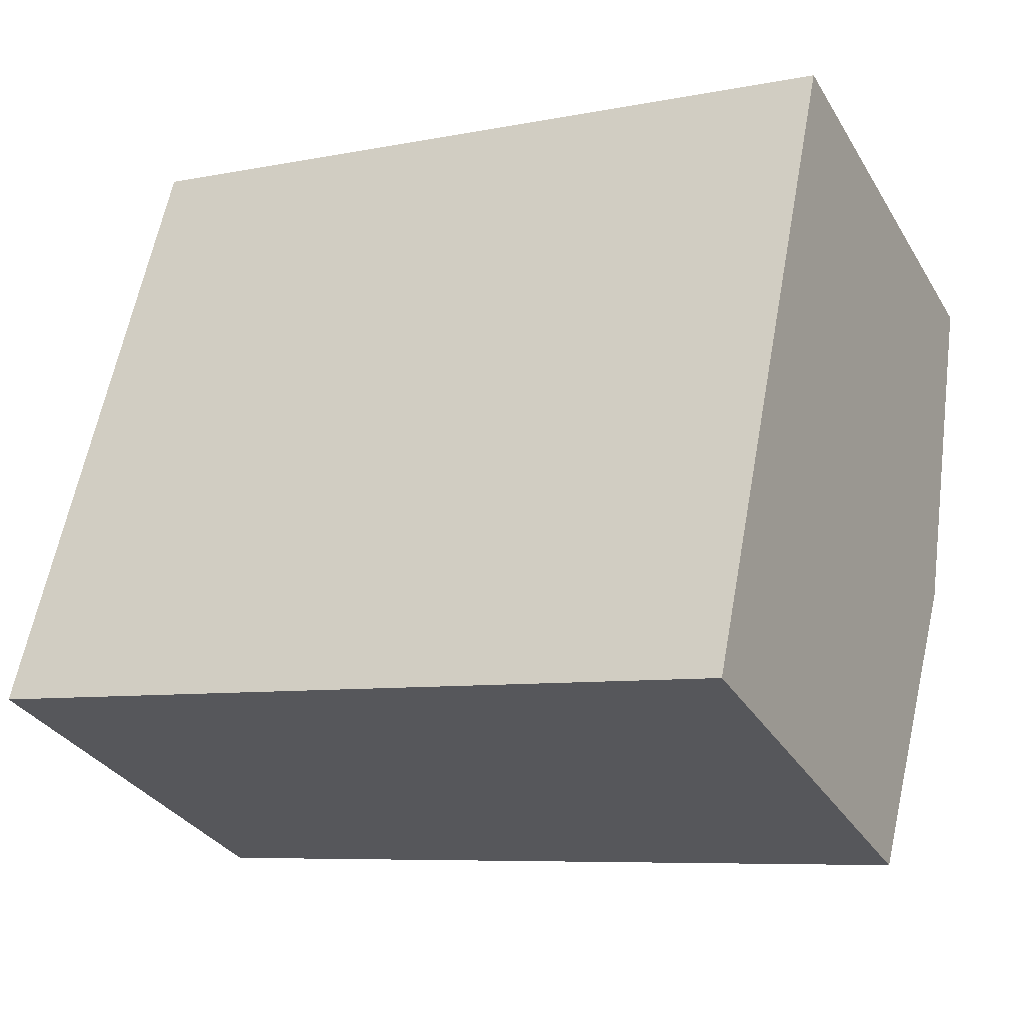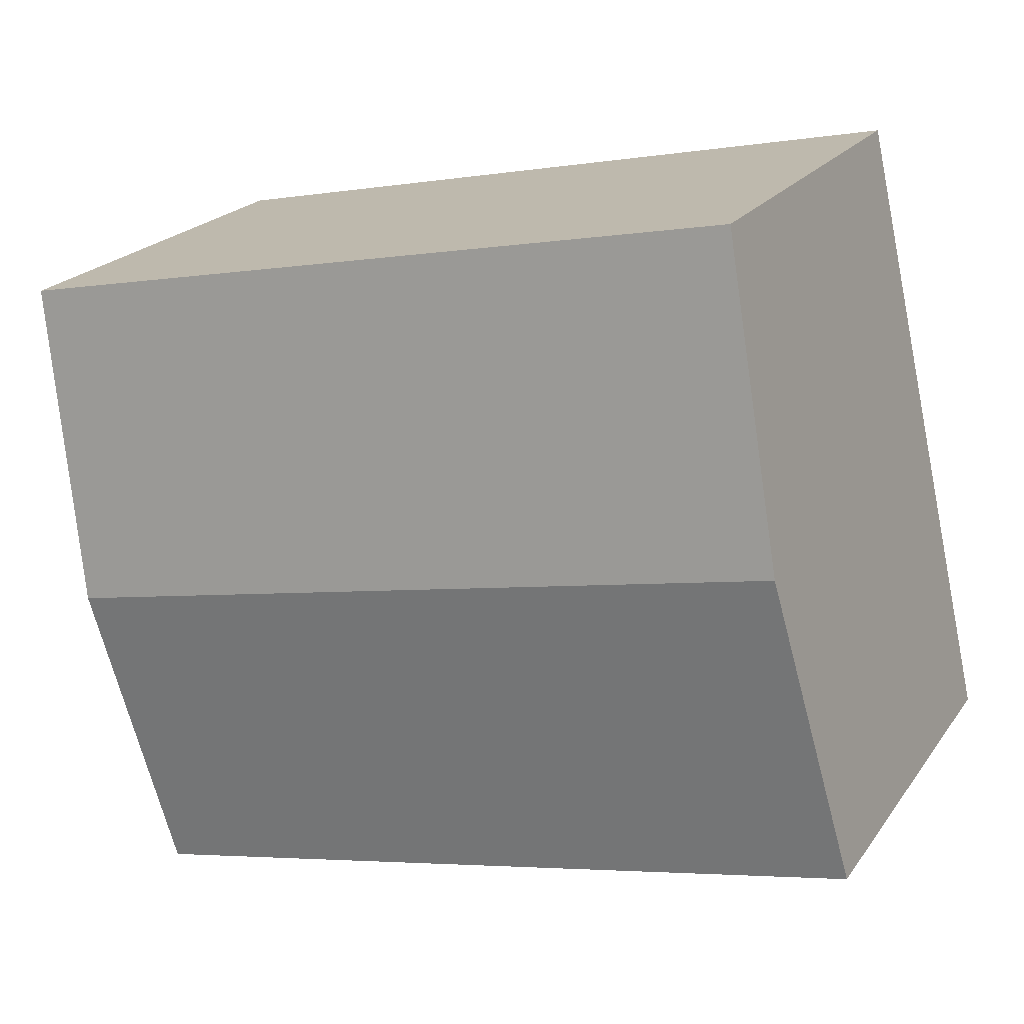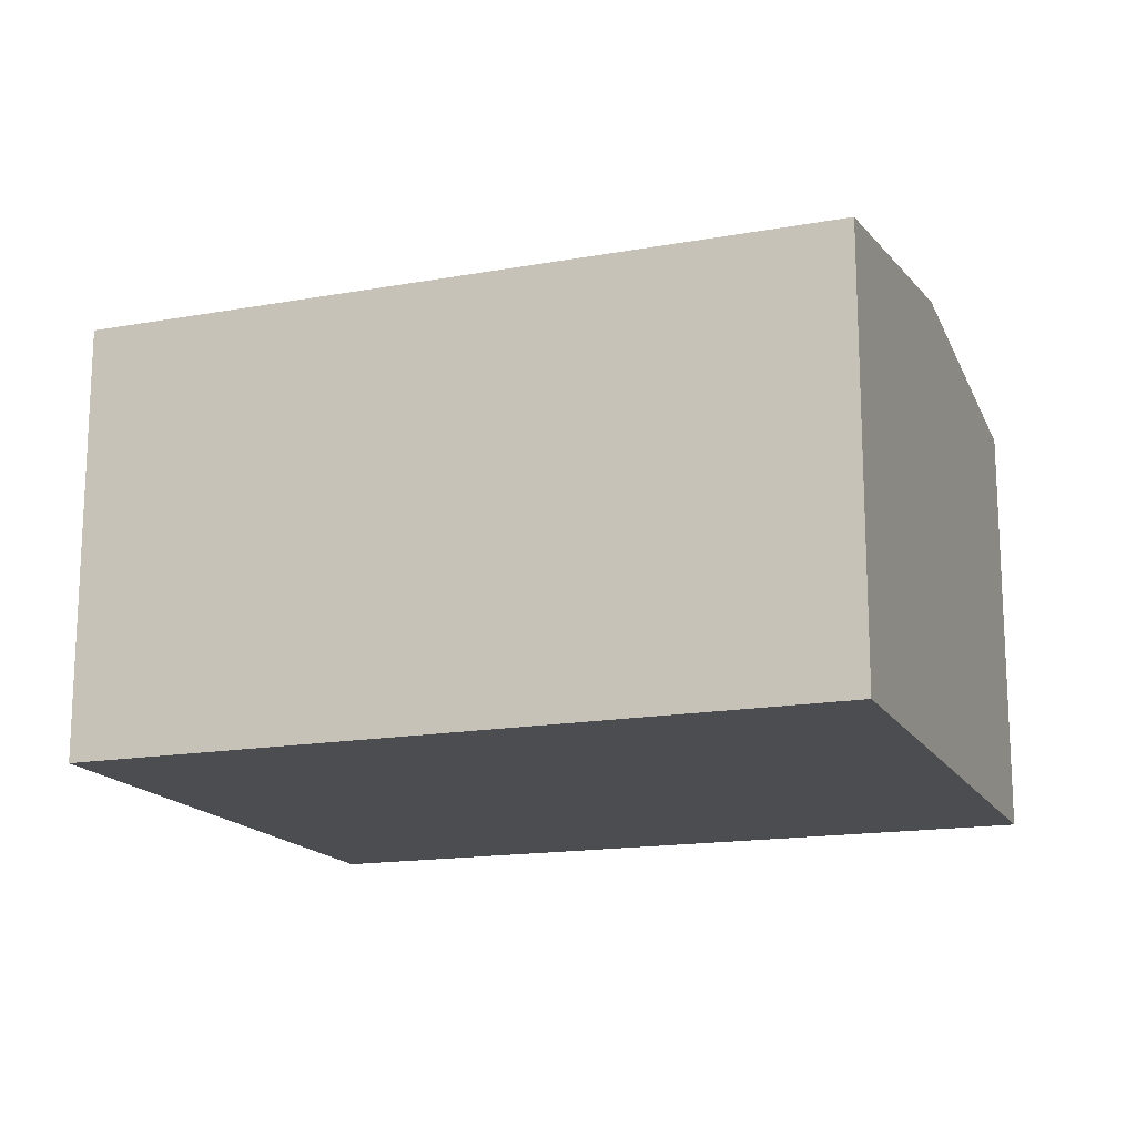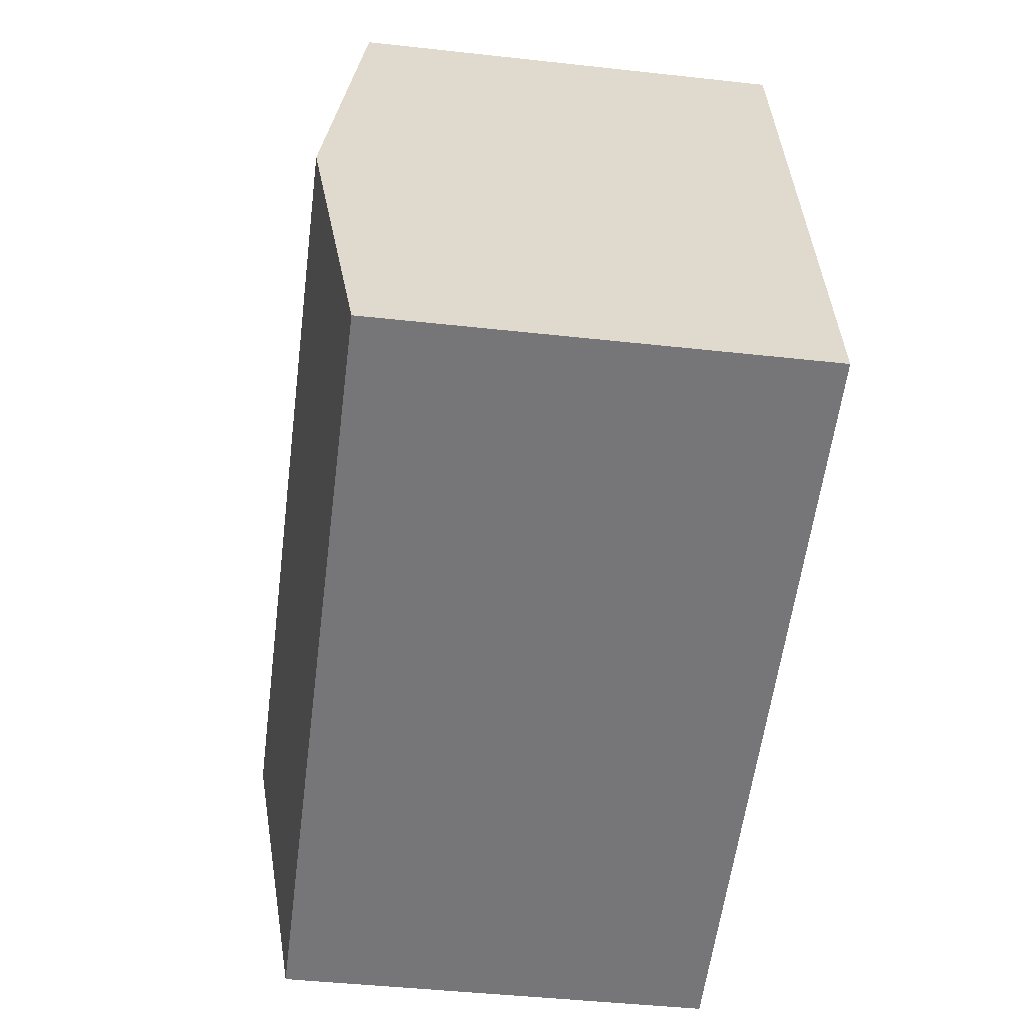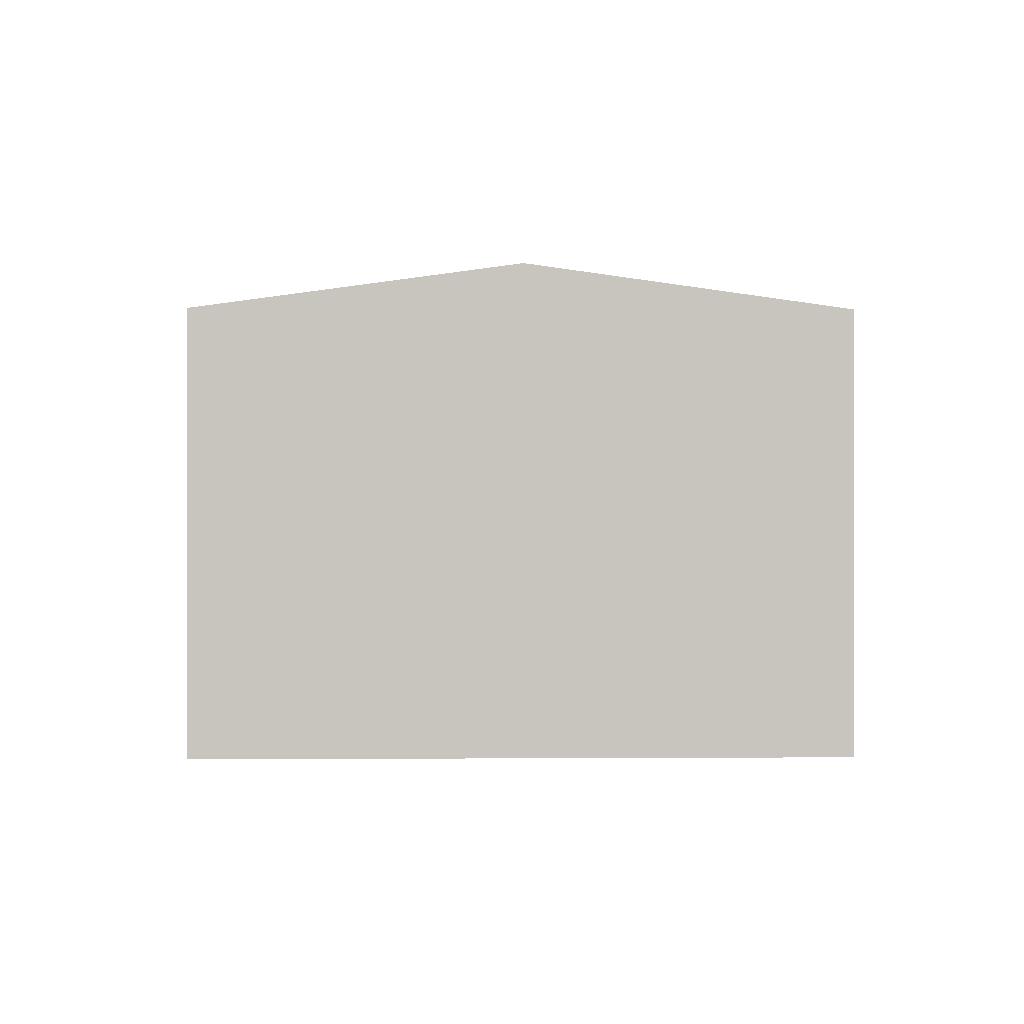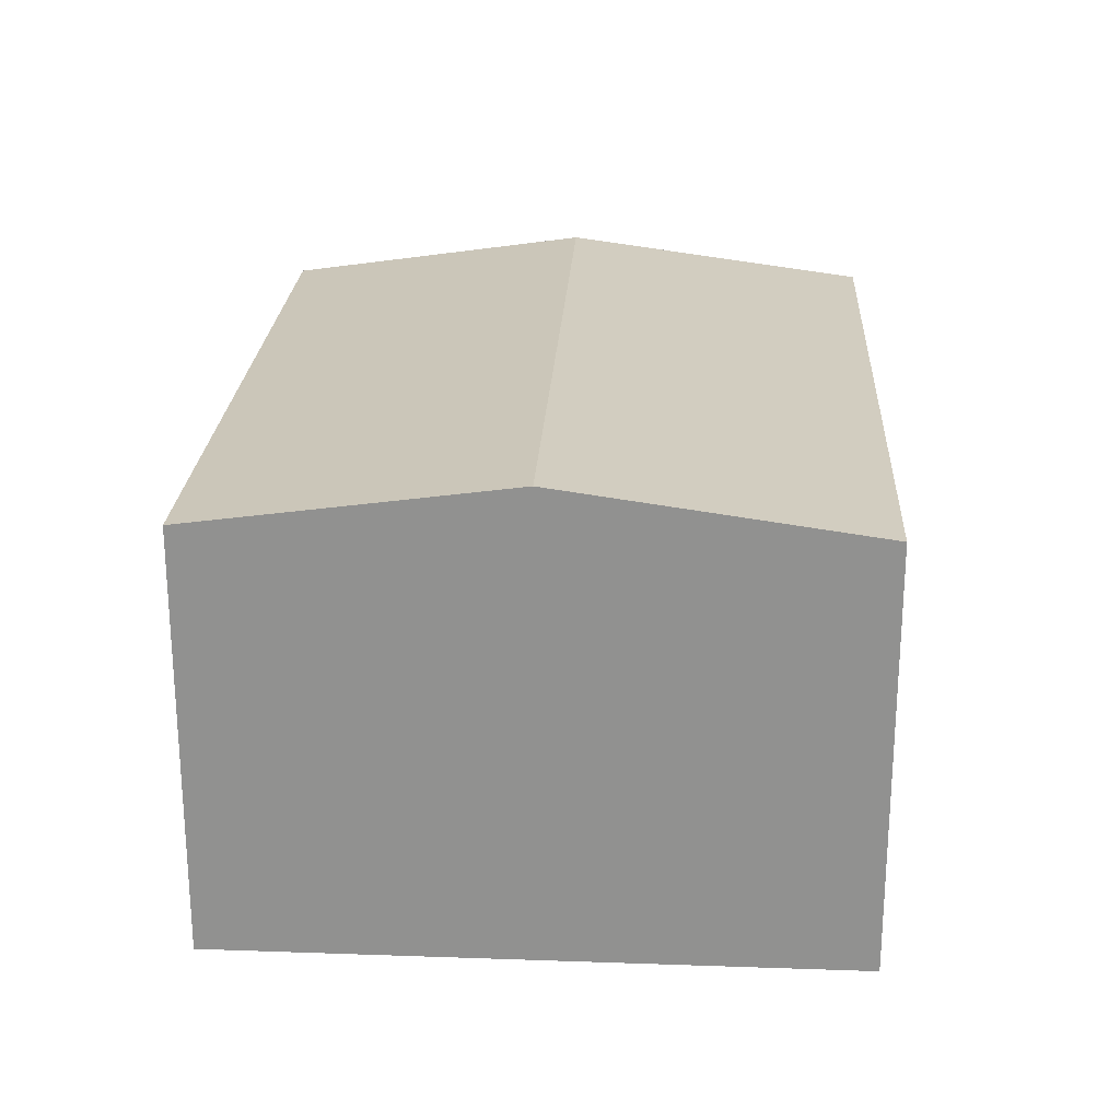
<metadata>
{"format":"obj","ext":"obj","renderer":"f3d","projection":"perspective","resolution":1024,"background":"white","views":[{"elev":-32.4,"azim":26.6,"up":"+Z"},{"elev":21.3,"azim":-154.5,"up":"+Z"},{"elev":-16.0,"azim":32.1,"up":"+Y"},{"elev":-45.1,"azim":-97.3,"up":"+Z"},{"elev":-0.2,"azim":99.9,"up":"+Y"},{"elev":23.6,"azim":104.9,"up":"+Y"}]}
</metadata>
<code>
v  16.44 9.478 3.059
v  2.788 8.613 12.38
v  17.72 8.601 9.341
v  1.398 9.478 6.205
v  0 8.608 5.271e-16
v  15.16 8.608 -3.173
v  15.16 1.943e-16 -3.173
v  0 0 0
v  1.398 -3.799e-16 6.205
v  2.788 -7.579e-16 12.38
v  17.72 -5.72e-16 9.341
v  16.44 -1.873e-16 3.059
g defaultobject
f 1 2 3
f 2 1 4
f 5 1 6
f 1 5 4
f 7 5 6
f 5 7 8
f 8 4 5
f 4 8 2
f 2 8 9
f 2 9 10
f 10 3 2
f 3 10 11
f 1 7 6
f 7 1 3
f 7 3 12
f 12 3 11
f 12 8 7
f 8 12 9
f 9 12 11
f 9 11 10

</code>
